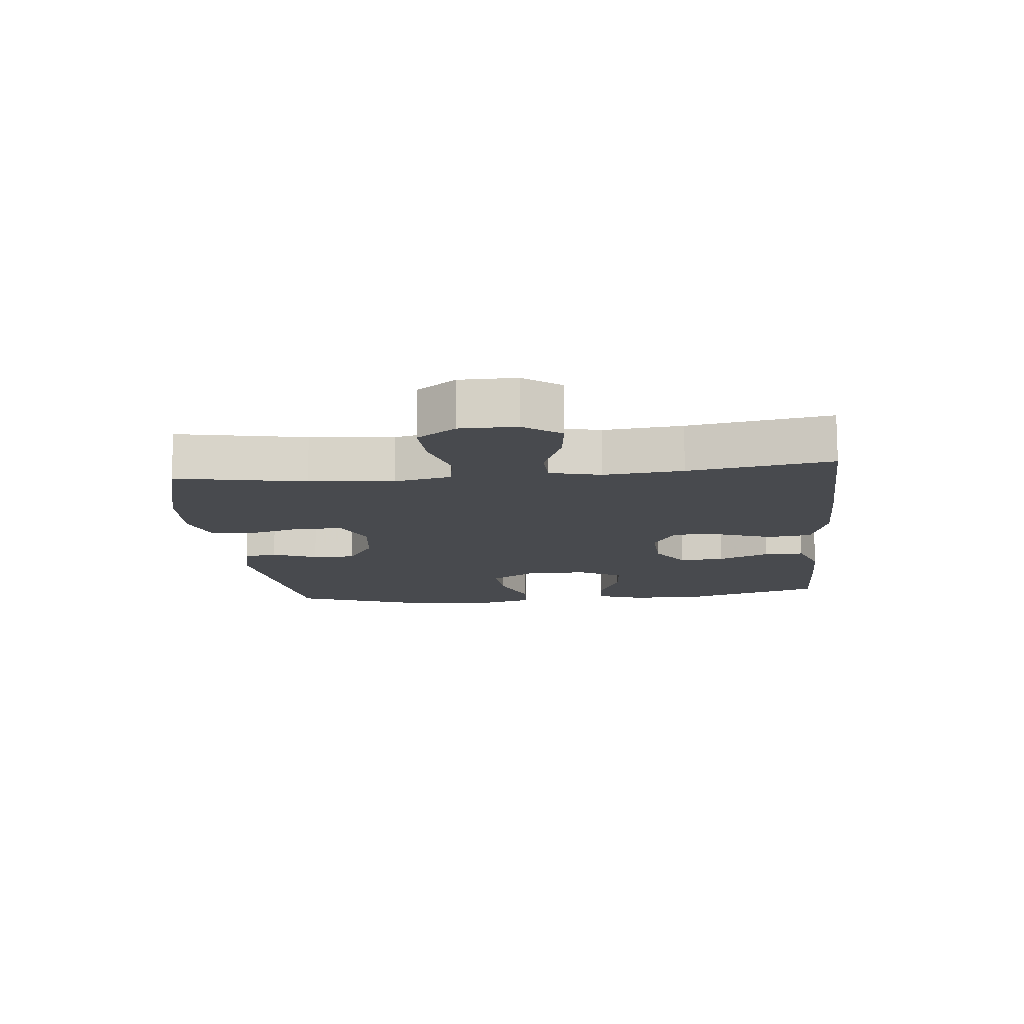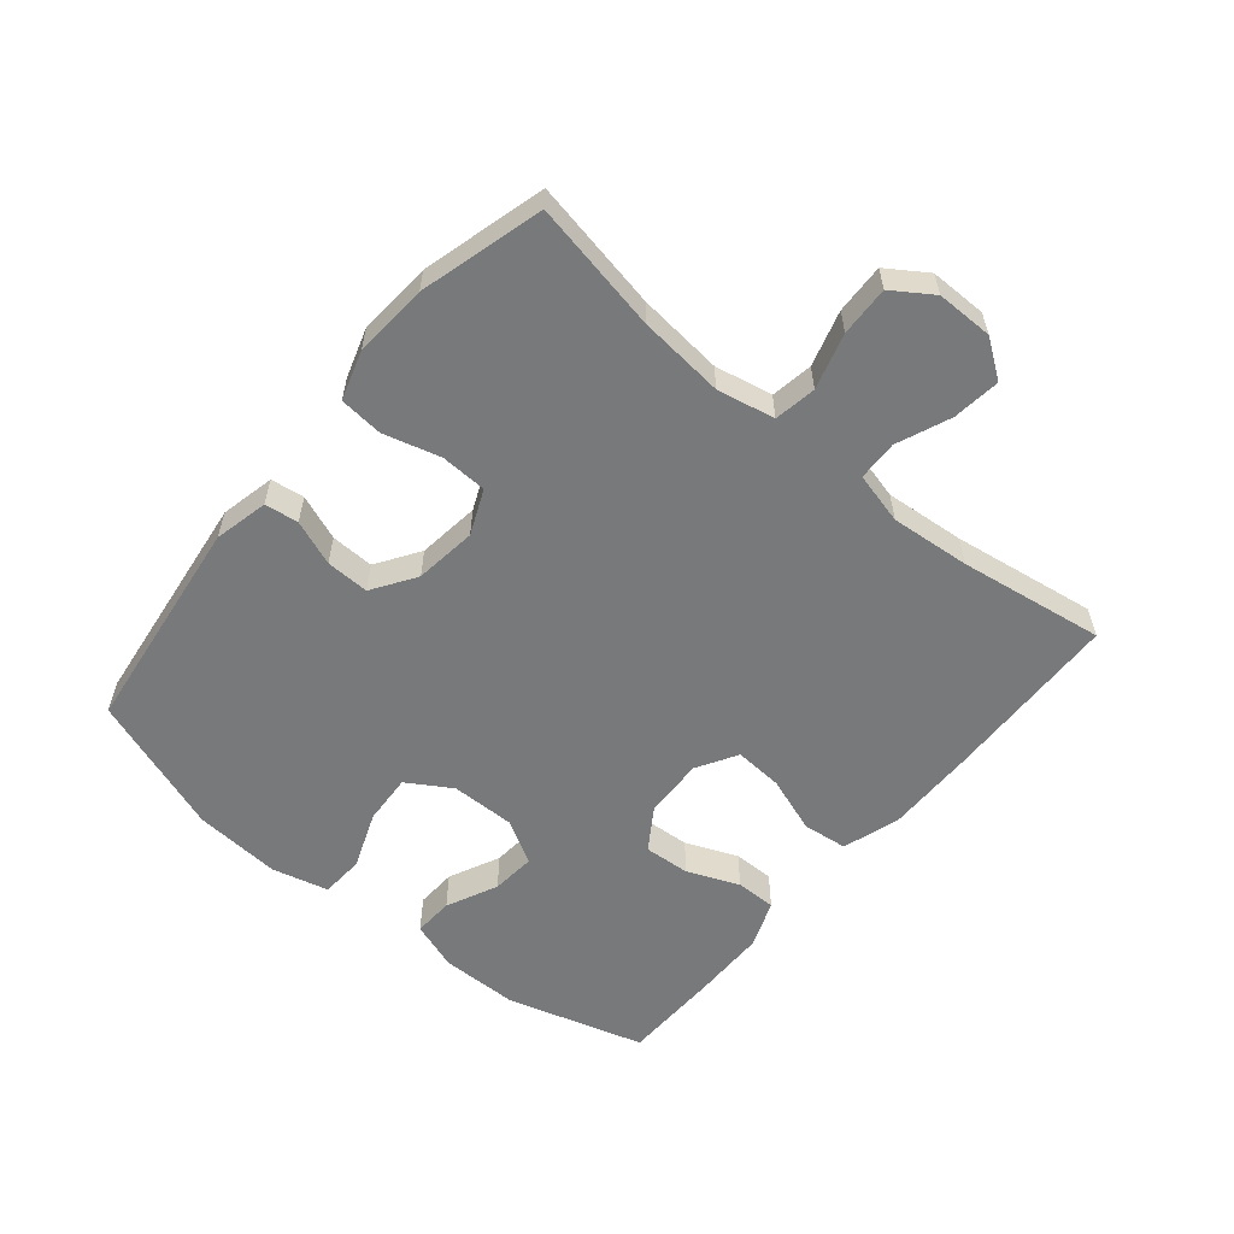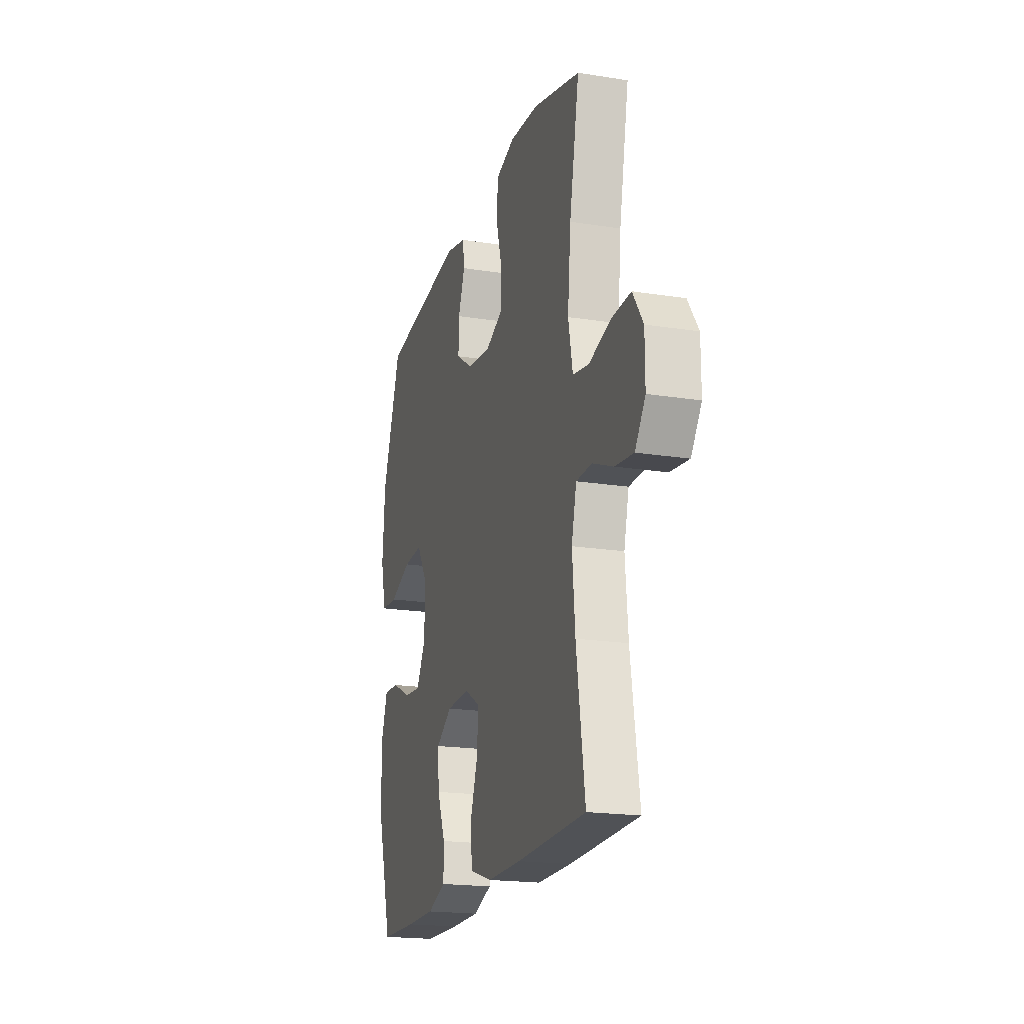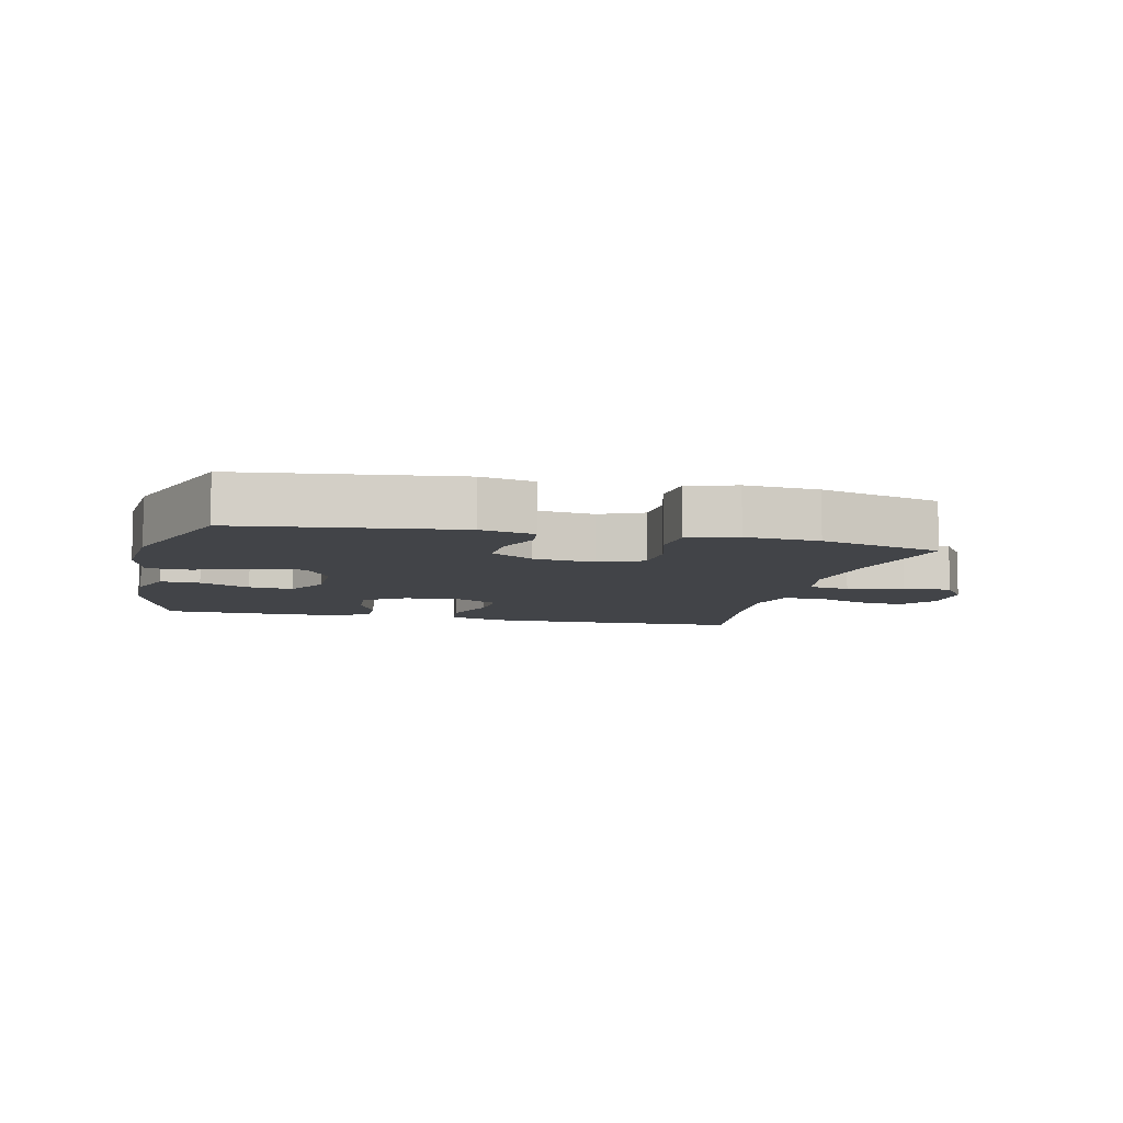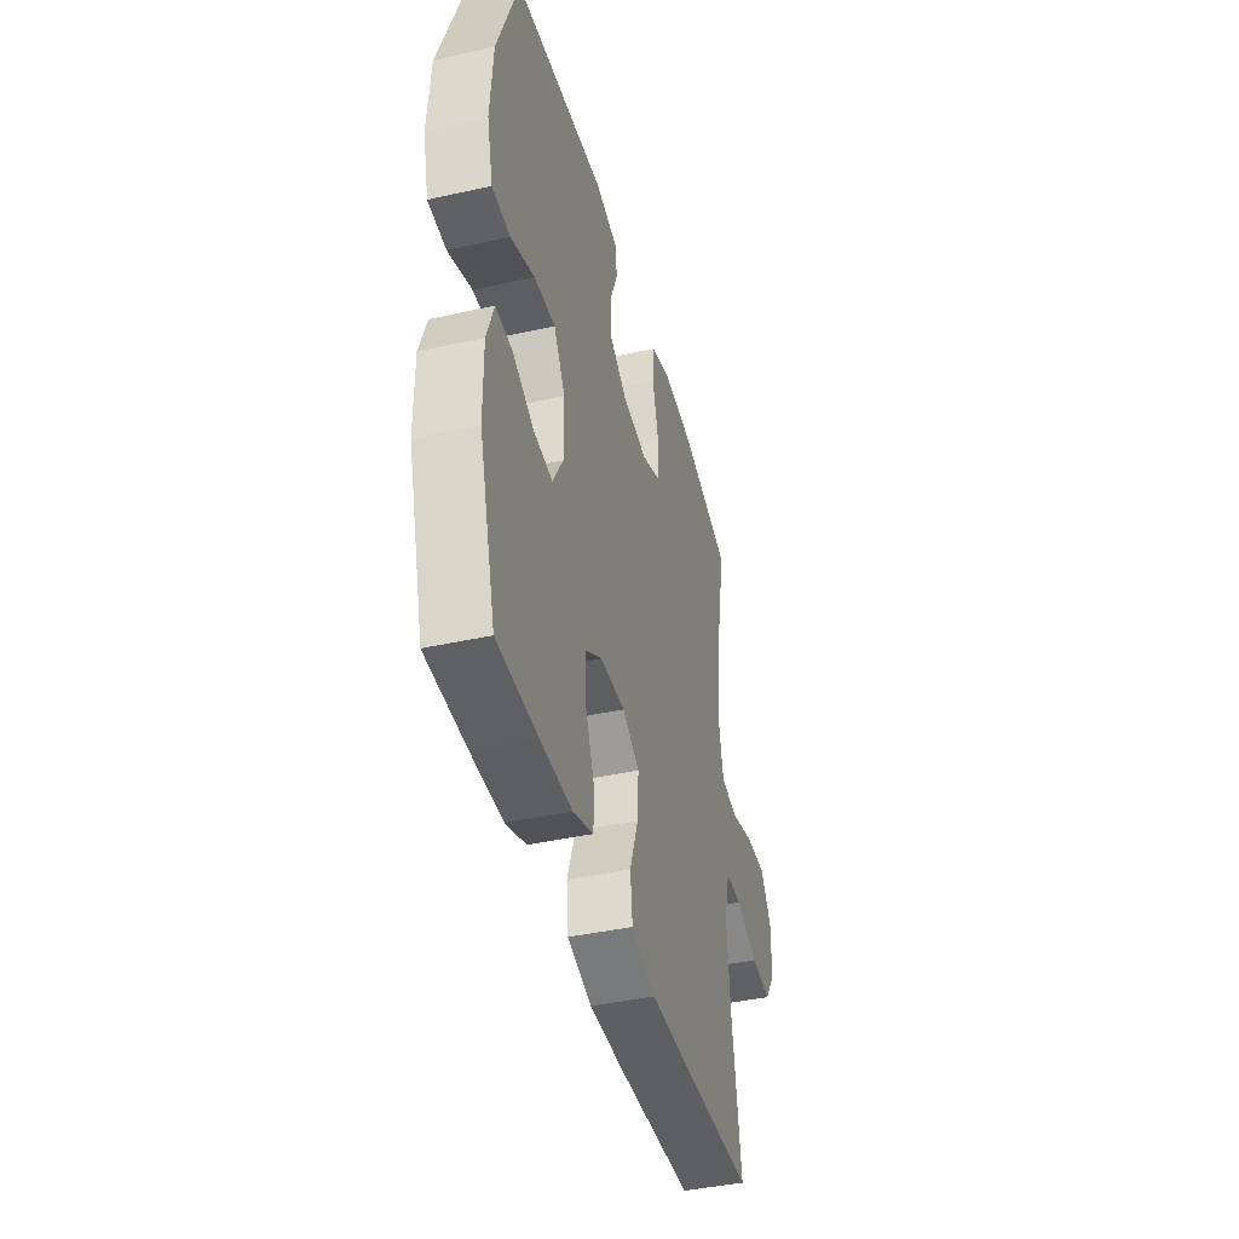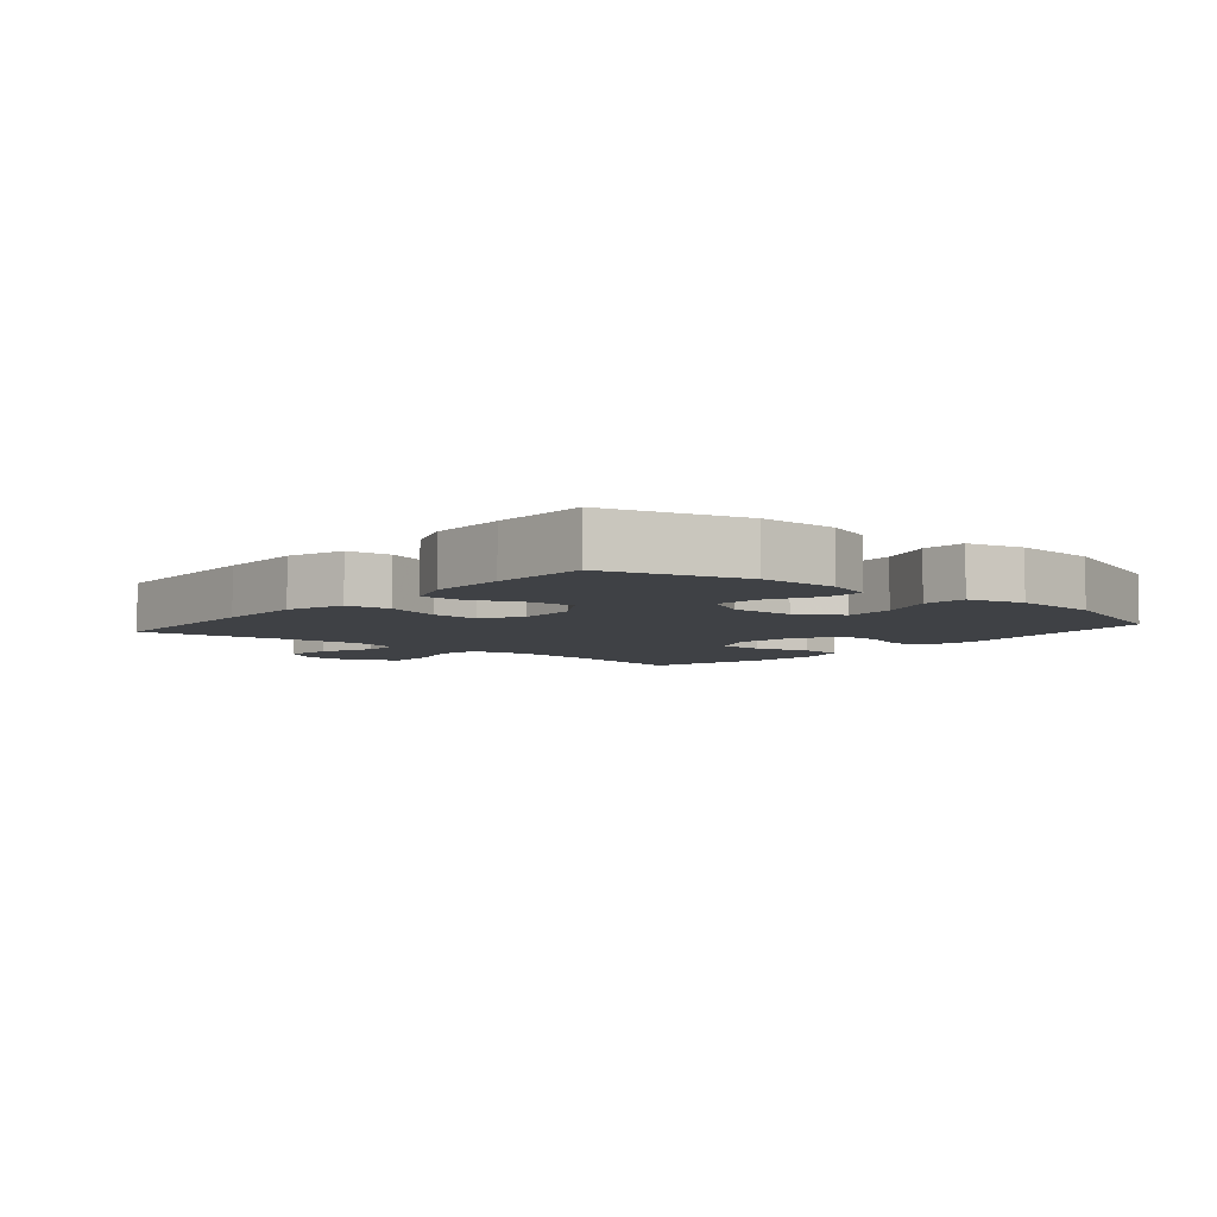
<metadata>
{"format":"obj","ext":"obj","renderer":"f3d","projection":"perspective","resolution":1024,"background":"white","views":[{"elev":-13.1,"azim":96.0,"up":"+Y"},{"elev":-57.7,"azim":50.2,"up":"+Y"},{"elev":-19.3,"azim":73.4,"up":"+Z"},{"elev":-7.8,"azim":-13.3,"up":"+Y"},{"elev":-41.9,"azim":-75.0,"up":"+Z"},{"elev":-5.7,"azim":-130.3,"up":"+Y"}]}
</metadata>
<code>
v 0.5 0.07 -0.5
v 0.223 0.07 -0.509
v 0.086 0.07 -0.51
v -0.004 0.07 -0.482
v -0.012 0.07 -0.413
v 0.019 0.07 -0.325
v 0.024 0.07 -0.251
v -0.039 0.07 -0.214
v -0.132 0.07 -0.218
v -0.196 0.07 -0.26
v -0.191 0.07 -0.331
v -0.158 0.07 -0.411
v -0.158 0.07 -0.474
v -0.233 0.07 -0.502
v -0.351 0.07 -0.503
v -0.5 0.07 -0.5
v -0.562 0.07 -0.287
v -0.563 0.07 -0.166
v -0.537 0.07 -0.091
v -0.475 0.07 -0.094
v -0.396 0.07 -0.131
v -0.327 0.07 -0.137
v -0.289 0.07 -0.069
v -0.29 0.07 0.03
v -0.332 0.07 0.098
v -0.41 0.07 0.093
v -0.498 0.07 0.059
v -0.565 0.07 0.063
v -0.587 0.07 0.15
v -0.577 0.07 0.284
v -0.5 0.07 0.5
v -0.161 0.07 0.543
v -0.077 0.07 0.524
v -0.07 0.07 0.472
v -0.097 0.07 0.402
v -0.099 0.07 0.335
v -0.032 0.07 0.291
v 0.064 0.07 0.279
v 0.133 0.07 0.309
v 0.136 0.07 0.381
v 0.112 0.07 0.468
v 0.118 0.07 0.536
v 0.194 0.07 0.56
v 0.309 0.07 0.552
v 0.5 0.07 0.5
v 0.461 0.07 0.298
v 0.448 0.07 0.166
v 0.466 0.07 0.077
v 0.531 0.07 0.066
v 0.617 0.07 0.091
v 0.694 0.07 0.094
v 0.735 0.07 0.033
v 0.735 0.07 -0.055
v 0.694 0.07 -0.113
v 0.62 0.07 -0.104
v 0.537 0.07 -0.07
v 0.475 0.07 -0.072
v 0.455 0.07 -0.152
v 0.466 0.07 -0.276
v 0.5 0 -0.5
v 0.223 0 -0.509
v 0.086 0 -0.51
v -0.004 0 -0.482
v -0.012 0 -0.413
v 0.019 0 -0.325
v 0.024 0 -0.251
v -0.039 0 -0.214
v -0.132 0 -0.218
v -0.196 0 -0.26
v -0.191 0 -0.331
v -0.158 0 -0.411
v -0.158 0 -0.474
v -0.233 0 -0.502
v -0.351 0 -0.503
v -0.5 0 -0.5
v -0.562 0 -0.287
v -0.563 0 -0.166
v -0.537 0 -0.091
v -0.475 0 -0.094
v -0.396 0 -0.131
v -0.327 0 -0.137
v -0.289 0 -0.069
v -0.29 0 0.03
v -0.332 0 0.098
v -0.41 0 0.093
v -0.498 0 0.059
v -0.565 0 0.063
v -0.587 0 0.15
v -0.577 0 0.284
v -0.5 0 0.5
v -0.161 0 0.543
v -0.077 0 0.524
v -0.07 0 0.472
v -0.097 0 0.402
v -0.099 0 0.335
v -0.032 0 0.291
v 0.064 0 0.279
v 0.133 0 0.309
v 0.136 0 0.381
v 0.112 0 0.468
v 0.118 0 0.536
v 0.194 0 0.56
v 0.309 0 0.552
v 0.5 0 0.5
v 0.461 0 0.298
v 0.448 0 0.166
v 0.466 0 0.077
v 0.531 0 0.066
v 0.617 0 0.091
v 0.694 0 0.094
v 0.735 0 0.033
v 0.735 0 -0.055
v 0.694 0 -0.113
v 0.62 0 -0.104
v 0.537 0 -0.07
v 0.475 0 -0.072
v 0.455 0 -0.152
v 0.466 0 -0.276
f 54 55 56
f 53 54 56
f 52 53 56
f 51 52 56
f 50 51 56
f 49 50 56
f 48 49 56 57
f 47 48 57 58
f 44 45 46
f 43 44 46
f 42 43 46
f 41 42 46
f 40 41 46
f 39 40 46 47
f 38 39 47 58
f 33 34 35
f 32 33 35
f 31 32 35
f 30 31 35
f 29 30 35
f 28 29 35
f 27 28 35
f 26 27 35
f 25 26 35 36
f 24 25 36 37
f 19 20 21
f 18 19 21
f 17 18 21
f 16 17 21
f 15 16 21
f 14 15 21
f 13 14 21
f 12 13 21
f 11 12 21
f 10 11 21 22
f 9 10 22 23
f 4 5 6
f 3 4 6
f 2 3 6
f 1 2 6
f 59 1 6
f 59 6 7
f 58 59 7 8
f 37 38 58
f 24 37 58
f 23 24 58
f 9 23 58
f 8 9 58
f 115 114 113
f 115 113 112
f 115 112 111
f 115 111 110
f 115 110 109
f 115 109 108
f 116 115 108 107
f 117 116 107 106
f 105 104 103
f 105 103 102
f 105 102 101
f 105 101 100
f 105 100 99
f 106 105 99 98
f 117 106 98 97
f 94 93 92
f 94 92 91
f 94 91 90
f 94 90 89
f 94 89 88
f 94 88 87
f 94 87 86
f 94 86 85
f 95 94 85 84
f 96 95 84 83
f 80 79 78
f 80 78 77
f 80 77 76
f 80 76 75
f 80 75 74
f 80 74 73
f 80 73 72
f 80 72 71
f 80 71 70
f 81 80 70 69
f 82 81 69 68
f 65 64 63
f 65 63 62
f 65 62 61
f 65 61 60
f 65 60 118
f 66 65 118
f 67 66 118 117
f 117 97 96
f 117 96 83
f 117 83 82
f 117 82 68
f 117 68 67
f 1 60 61 2
f 2 61 62 3
f 3 62 63 4
f 4 63 64 5
f 5 64 65 6
f 6 65 66 7
f 7 66 67 8
f 8 67 68 9
f 9 68 69 10
f 10 69 70 11
f 11 70 71 12
f 12 71 72 13
f 13 72 73 14
f 14 73 74 15
f 15 74 75 16
f 16 75 76 17
f 17 76 77 18
f 18 77 78 19
f 19 78 79 20
f 20 79 80 21
f 21 80 81 22
f 22 81 82 23
f 23 82 83 24
f 24 83 84 25
f 25 84 85 26
f 26 85 86 27
f 27 86 87 28
f 28 87 88 29
f 29 88 89 30
f 30 89 90 31
f 31 90 91 32
f 32 91 92 33
f 33 92 93 34
f 34 93 94 35
f 35 94 95 36
f 36 95 96 37
f 37 96 97 38
f 38 97 98 39
f 39 98 99 40
f 40 99 100 41
f 41 100 101 42
f 42 101 102 43
f 43 102 103 44
f 44 103 104 45
f 45 104 105 46
f 46 105 106 47
f 47 106 107 48
f 48 107 108 49
f 49 108 109 50
f 50 109 110 51
f 51 110 111 52
f 52 111 112 53
f 53 112 113 54
f 54 113 114 55
f 55 114 115 56
f 56 115 116 57
f 57 116 117 58
f 58 117 118 59
f 59 118 60 1

</code>
